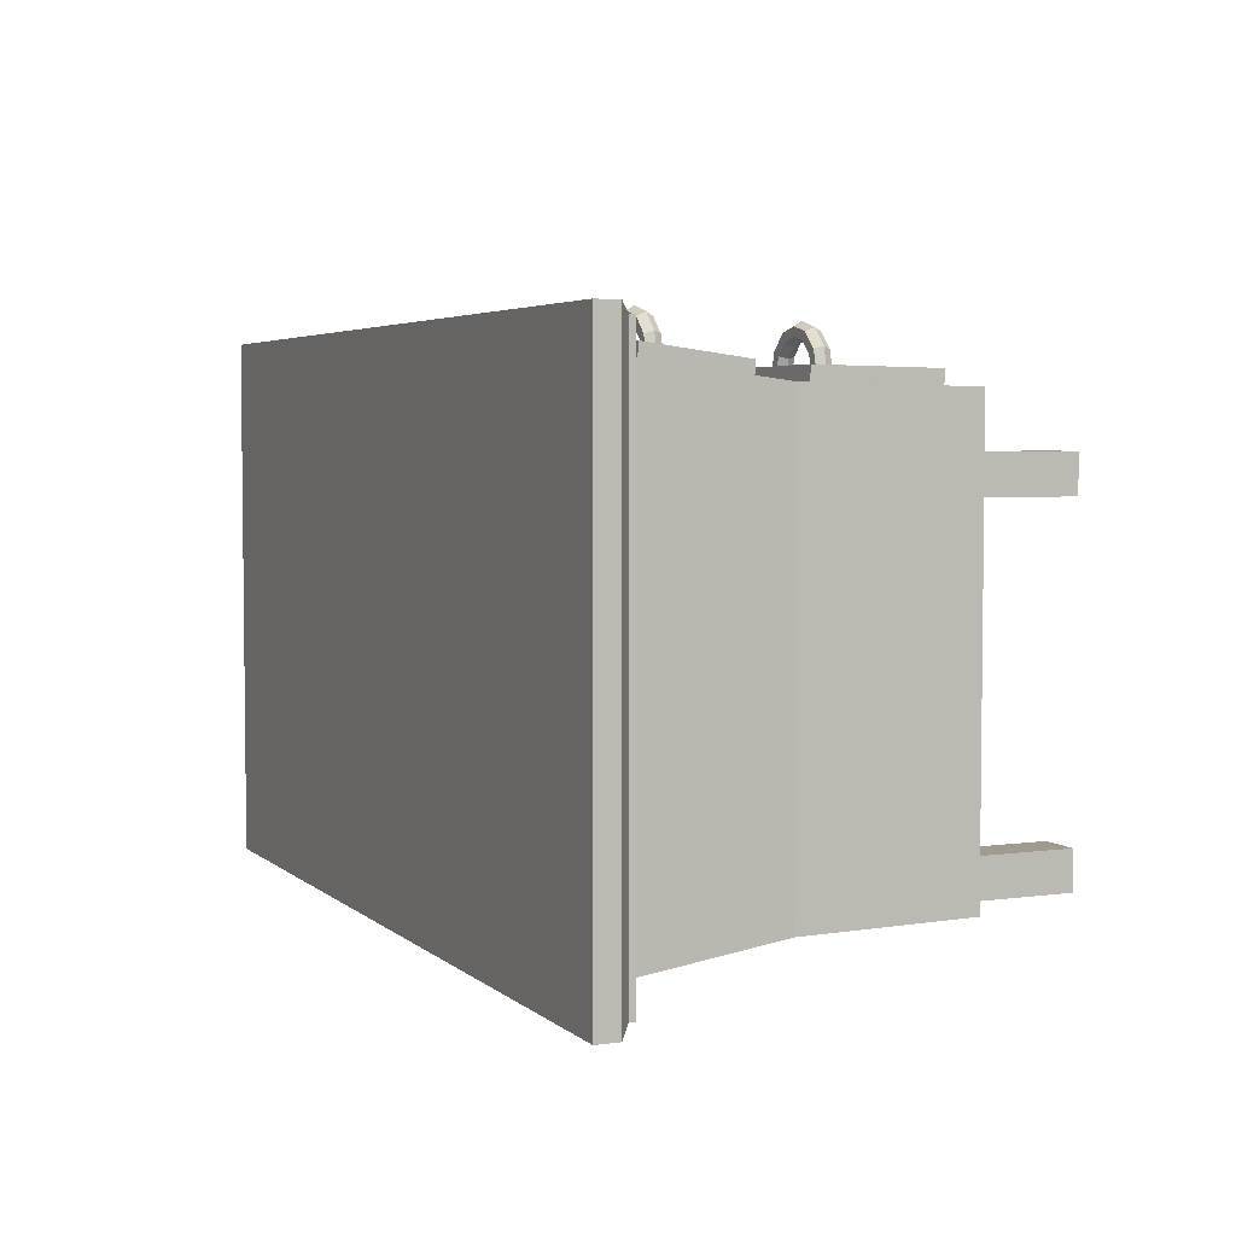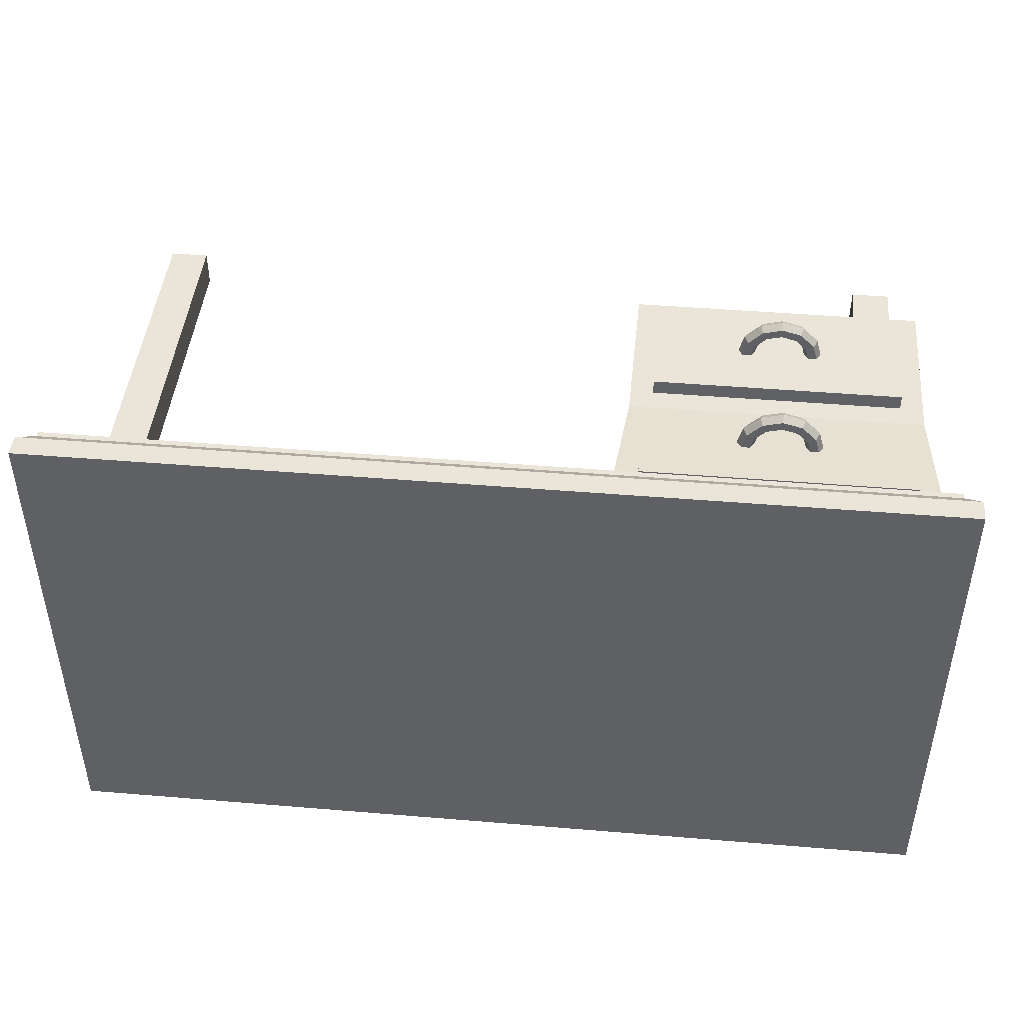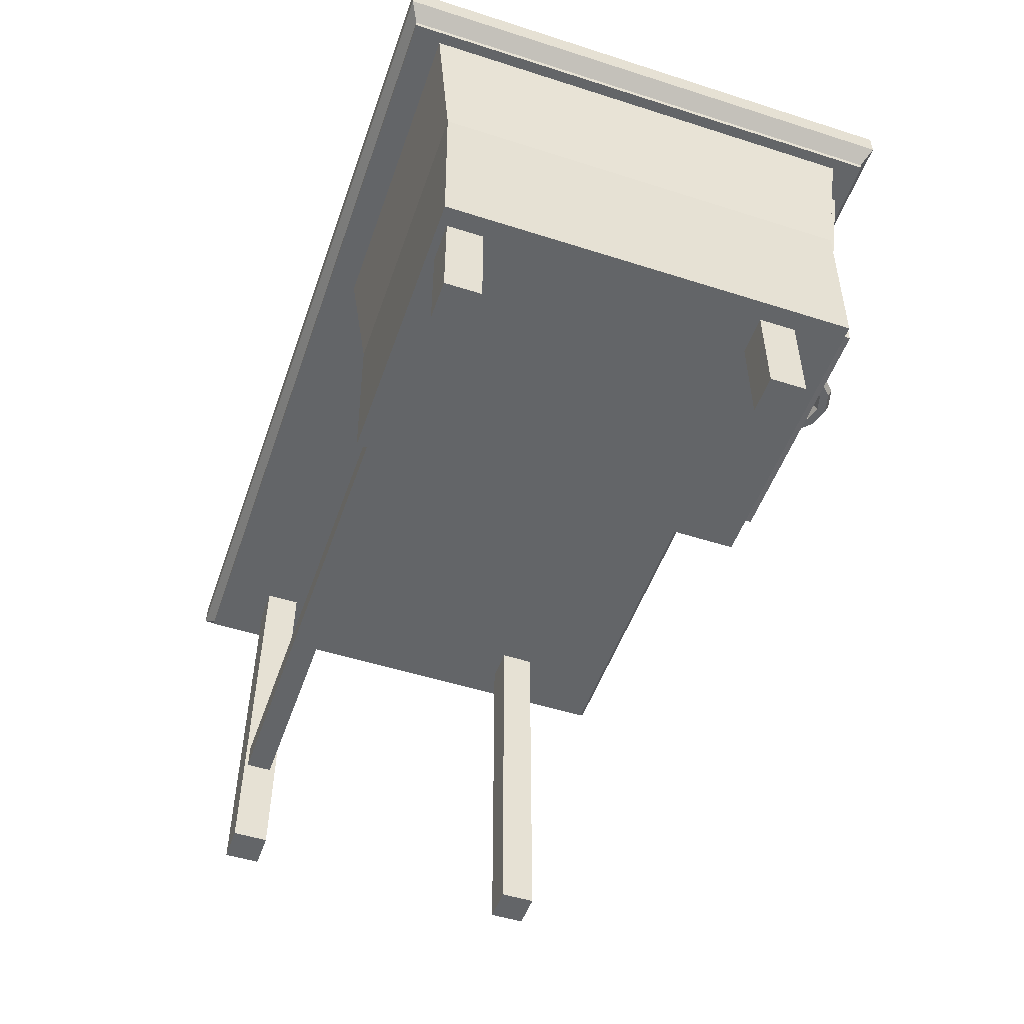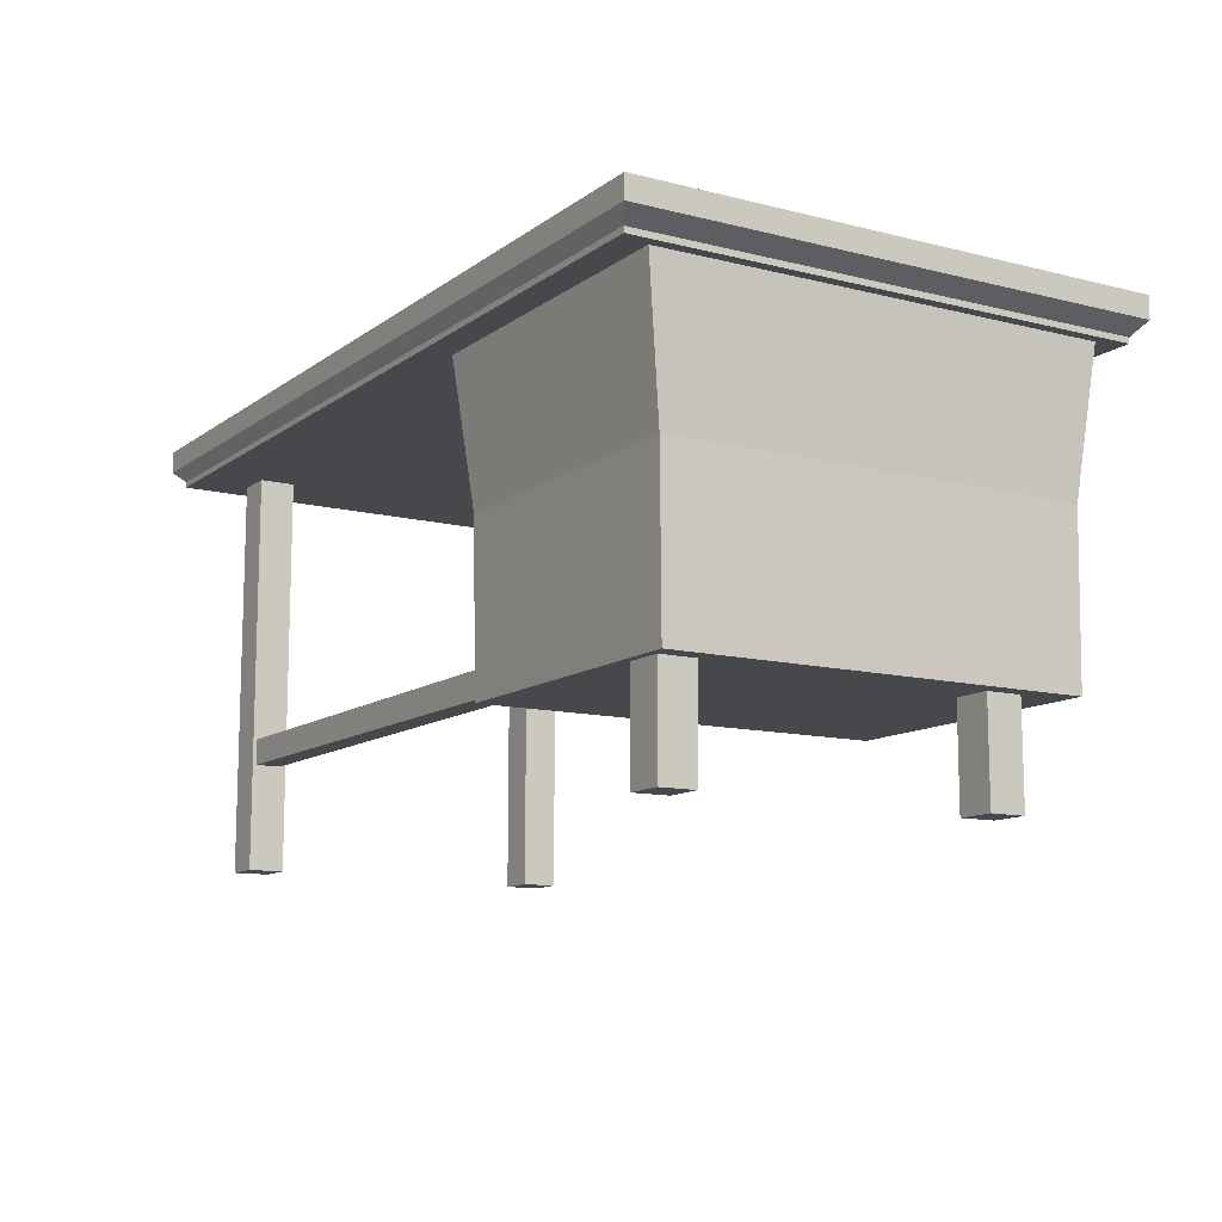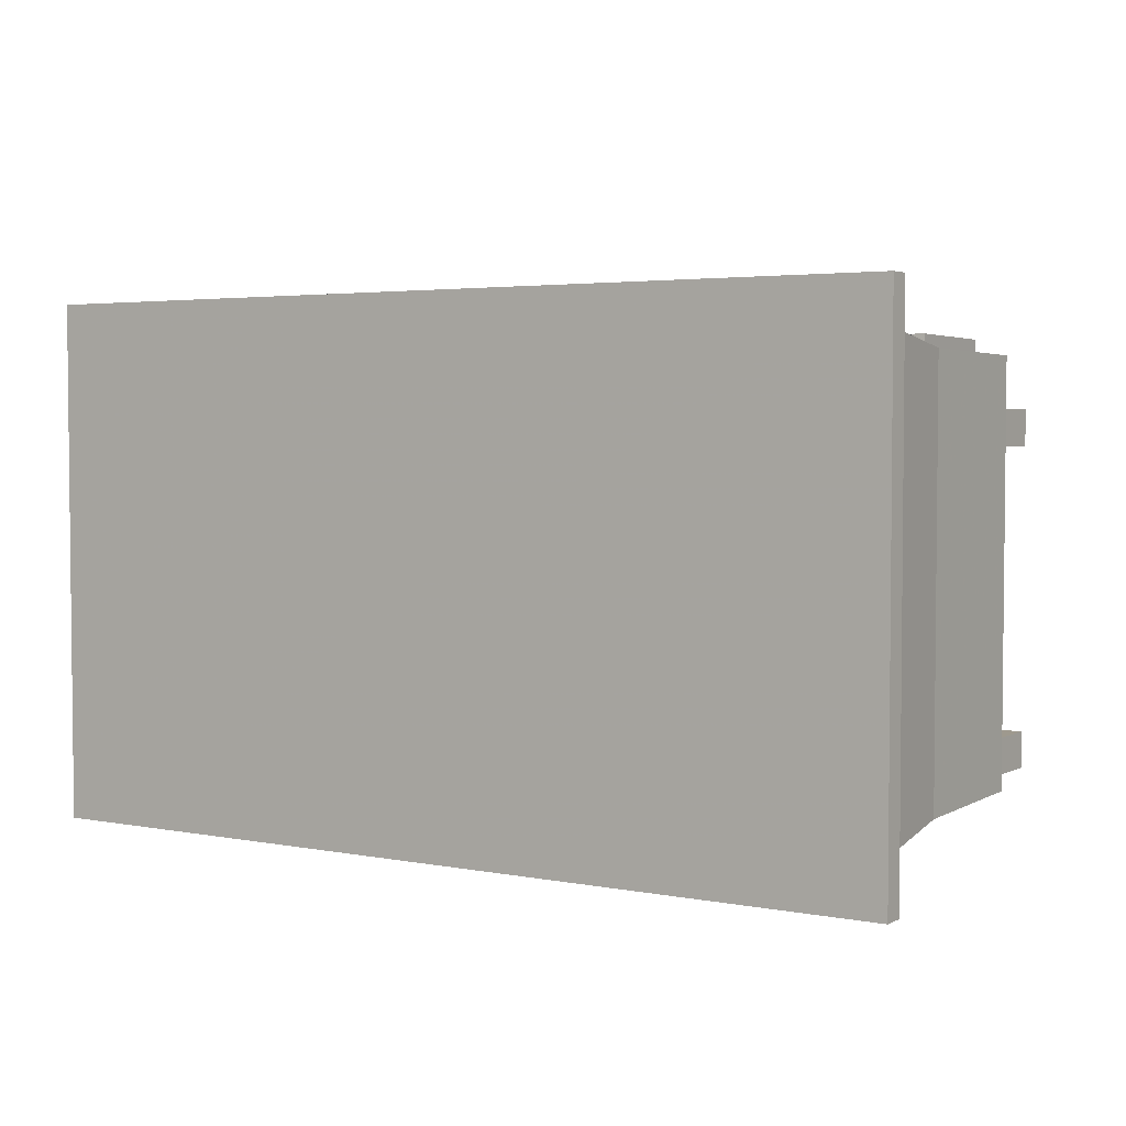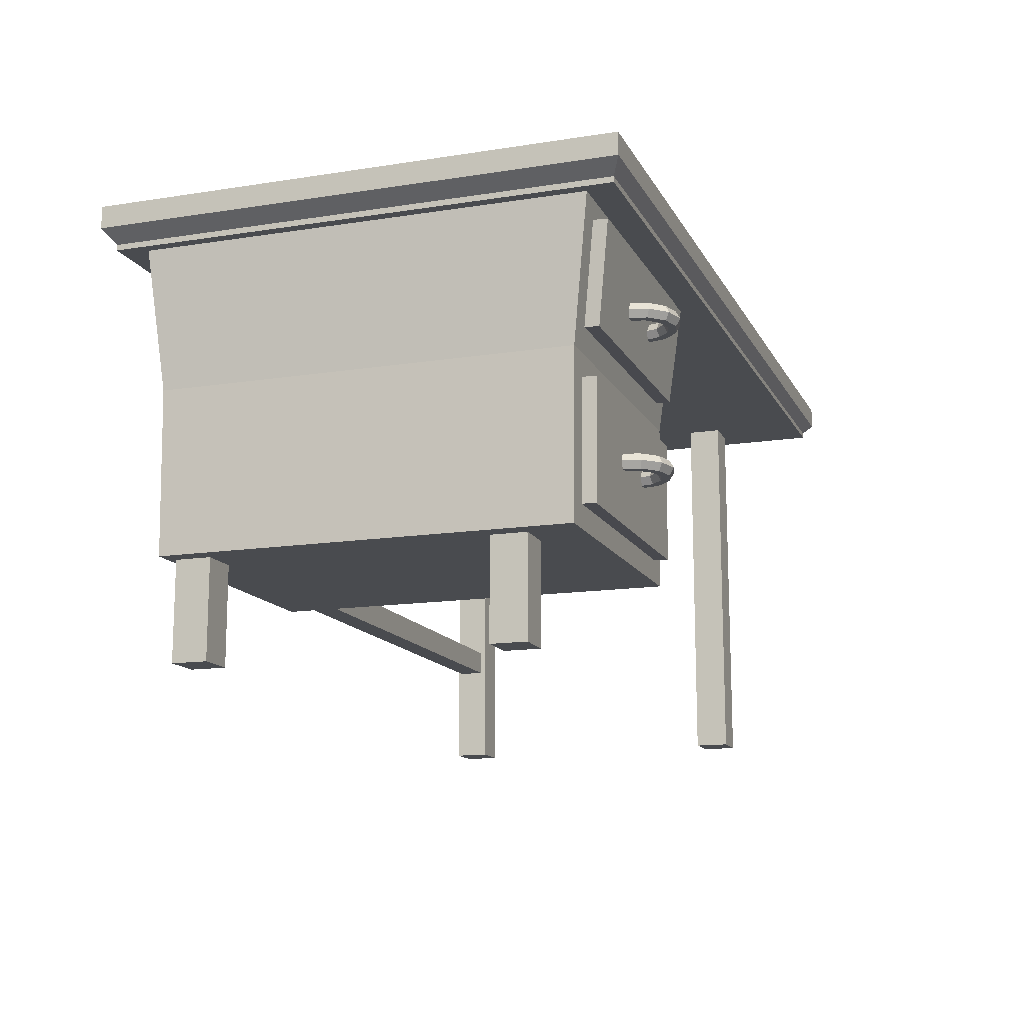
<metadata>
{"format":"obj","ext":"obj","renderer":"f3d","projection":"perspective","resolution":1024,"background":"white","views":[{"elev":4.2,"azim":-114.1,"up":"+Z"},{"elev":45.3,"azim":-174.5,"up":"+Z"},{"elev":-51.4,"azim":-109.1,"up":"+Y"},{"elev":-11.6,"azim":-121.4,"up":"+Y"},{"elev":3.5,"azim":-147.3,"up":"+Z"},{"elev":-13.9,"azim":-70.8,"up":"+Y"}]}
</metadata>
<code>
o Torus.001
v -0.1218 -0.1396 1.37
v -0.1297 -0.1259 1.37
v -0.1455 -0.1259 1.37
v -0.1534 -0.1396 1.37
v -0.1455 -0.1533 1.37
v -0.1297 -0.1533 1.37
v -0.2802 -0.1396 1.37
v -0.2723 -0.1259 1.37
v -0.2564 -0.1259 1.37
v -0.2485 -0.1396 1.37
v -0.2564 -0.1533 1.37
v -0.2723 -0.1533 1.37
v -0.2696 -0.1396 1.41
v -0.2627 -0.1259 1.406
v -0.249 -0.1259 1.398
v -0.2421 -0.1396 1.394
v -0.249 -0.1533 1.398
v -0.2627 -0.1533 1.406
v -0.2406 -0.1396 1.439
v -0.2366 -0.1259 1.432
v -0.2287 -0.1259 1.418
v -0.2247 -0.1396 1.411
v -0.2287 -0.1533 1.418
v -0.2366 -0.1533 1.432
v -0.201 -0.1396 1.449
v -0.201 -0.1259 1.441
v -0.201 -0.1259 1.425
v -0.201 -0.1396 1.417
v -0.201 -0.1533 1.425
v -0.201 -0.1533 1.441
v -0.1614 -0.1396 1.439
v -0.1653 -0.1259 1.432
v -0.1732 -0.1259 1.418
v -0.1772 -0.1396 1.411
v -0.1732 -0.1533 1.418
v -0.1653 -0.1533 1.432
v -0.1324 -0.1396 1.41
v -0.1392 -0.1259 1.406
v -0.1529 -0.1259 1.398
v -0.1598 -0.1396 1.394
v -0.1529 -0.1533 1.398
v -0.1392 -0.1533 1.406
v 1.149 0.3508 0.4772
v 1.119 0.2858 0.4943
v 1.149 0.3508 1.453
v 1.119 0.2858 1.436
v -0.5429 0.3508 0.4772
v -0.5132 0.2858 0.4943
v -0.5429 0.3508 1.453
v -0.5132 0.2858 1.436
v -0.5429 0.3091 0.4772
v -0.5429 0.3091 1.453
v 1.149 0.3091 0.4772
v 1.149 0.3091 1.453
v -0.5132 0.2752 0.4943
v -0.5132 0.2752 1.436
v 1.119 0.2752 0.4943
v 1.119 0.2752 1.436
v -0.4258 -0.25 1.348
v -0.4446 0.2422 1.379
v -0.4678 -0.2924 0.5829
v -0.4936 0.2871 0.5464
v 0.031 -0.25 1.348
v 0.04981 0.2422 1.379
v 0.07298 -0.2924 0.5829
v 0.0988 0.2871 0.5464
v -0.4279 -0.03023 1.351
v -0.4706 0.01214 0.5789
v 0.07583 0.01214 0.5789
v 0.03306 -0.03023 1.351
v 0.03435 0.05706 1.357
v 0.07298 -0.2924 1.347
v -0.4678 -0.2924 1.347
v -0.4292 0.05706 1.357
v -0.4706 0.01214 1.351
v -0.4936 0.2871 1.384
v 0.0988 0.2871 1.384
v 0.07583 0.01214 1.351
v 0.03306 -0.03196 1.377
v 0.031 -0.2517 1.374
v -0.4258 -0.2517 1.374
v -0.4279 -0.03196 1.377
v -0.4292 0.05533 1.383
v -0.4446 0.2405 1.405
v 0.04981 0.2405 1.405
v 0.03435 0.05533 1.383
v -0.1218 0.1357 1.387
v -0.1297 0.1494 1.387
v -0.1455 0.1494 1.387
v -0.1534 0.1357 1.387
v -0.1455 0.122 1.387
v -0.1297 0.122 1.387
v -0.2802 0.1357 1.387
v -0.2723 0.1494 1.387
v -0.2564 0.1494 1.387
v -0.2485 0.1357 1.387
v -0.2564 0.122 1.387
v -0.2723 0.122 1.387
v -0.2696 0.1357 1.427
v -0.2627 0.1494 1.423
v -0.249 0.1494 1.415
v -0.2421 0.1357 1.411
v -0.249 0.122 1.415
v -0.2627 0.122 1.423
v -0.2406 0.1357 1.456
v -0.2366 0.1494 1.449
v -0.2287 0.1494 1.435
v -0.2247 0.1357 1.429
v -0.2287 0.122 1.435
v -0.2366 0.122 1.449
v -0.201 0.1357 1.467
v -0.201 0.1494 1.459
v -0.201 0.1494 1.443
v -0.201 0.1357 1.435
v -0.201 0.122 1.443
v -0.201 0.122 1.459
v -0.1614 0.1357 1.456
v -0.1653 0.1494 1.449
v -0.1732 0.1494 1.435
v -0.1772 0.1357 1.429
v -0.1732 0.122 1.435
v -0.1653 0.122 1.449
v -0.1324 0.1357 1.427
v -0.1392 0.1494 1.423
v -0.1529 0.1494 1.415
v -0.1598 0.1357 1.411
v -0.1529 0.122 1.415
v -0.1392 0.122 1.423
v -0.4325 -0.4779 1.255
v -0.4325 -0.2773 1.255
v -0.4325 -0.4779 1.188
v -0.4325 -0.2773 1.188
v -0.3611 -0.4779 1.255
v -0.3611 -0.2773 1.255
v -0.3611 -0.4779 1.188
v -0.3611 -0.2773 1.188
v -0.4325 -0.4779 0.6647
v -0.4325 -0.2773 0.6647
v -0.4325 -0.4779 0.5978
v -0.4325 -0.2773 0.5978
v -0.3611 -0.4779 0.6647
v -0.3611 -0.2773 0.6647
v -0.3611 -0.4779 0.5978
v -0.3611 -0.2773 0.5978
v 0.9879 -0.4779 1.255
v 0.9879 0.286 1.255
v 0.9879 -0.4779 1.188
v 0.9879 0.286 1.188
v 1.059 -0.4779 1.255
v 1.059 0.286 1.255
v 1.059 -0.4779 1.188
v 1.059 0.286 1.188
v 0.9879 -0.4779 0.6647
v 0.9879 0.286 0.6647
v 0.9879 -0.4779 0.5978
v 0.9879 0.286 0.5978
v 1.059 -0.4779 0.6647
v 1.059 0.286 0.6647
v 1.059 -0.4779 0.5978
v 1.059 0.286 0.5978
v 0.006671 0.2883 0.6525
v 0.006671 0.2883 0.6099
v 0.9997 -0.2827 0.6525
v 0.9997 0.2883 0.6525
v 0.9997 -0.2827 0.6099
v 0.9997 0.2883 0.6099
v 1.023 -0.2796 0.6534
v 1.023 -0.2311 0.6534
v 1.023 -0.2796 0.6049
v 1.023 -0.2311 0.6049
v -0.1431 -0.2796 0.6534
v -0.1431 -0.2311 0.6534
v -0.1431 -0.2796 0.6049
v -0.1431 -0.2311 0.6049
f 7 13 14 8
f 8 14 15 9
f 9 15 16 10
f 10 16 17 11
f 11 17 18 12
f 12 18 13 7
f 13 19 20 14
f 14 20 21 15
f 15 21 22 16
f 16 22 23 17
f 17 23 24 18
f 18 24 19 13
f 19 25 26 20
f 20 26 27 21
f 21 27 28 22
f 22 28 29 23
f 23 29 30 24
f 24 30 25 19
f 25 31 32 26
f 26 32 33 27
f 27 33 34 28
f 28 34 35 29
f 29 35 36 30
f 30 36 31 25
f 31 37 38 32
f 32 38 39 33
f 33 39 40 34
f 34 40 41 35
f 35 41 42 36
f 36 42 37 31
f 37 1 2 38
f 38 2 3 39
f 39 3 4 40
f 40 4 5 41
f 41 5 6 42
f 42 6 1 37
f 43 47 49 45
f 54 45 49 52
f 52 49 47 51
f 44 46 58 57
f 53 43 45 54
f 51 47 43 53
f 48 50 52 51
f 44 48 51 53
f 50 46 54 52
f 46 44 53 54
f 55 57 58 56
f 48 44 57 55
f 46 50 56 58
f 50 48 55 56
f 75 76 62 68
f 68 62 66 69
f 69 66 77 78
f 71 64 85 86
f 61 65 72 73
f 66 62 76 77
f 59 63 80 81
f 65 69 78 72
f 61 68 69 65
f 73 75 68 61
f 70 63 72 78
f 63 59 73 72
f 59 67 75 73
f 67 70 78 75
f 74 60 76 75
f 60 64 77 76
f 64 71 78 77
f 71 74 75 78
f 86 85 84 83
f 80 79 82 81
f 60 74 83 84
f 67 59 81 82
f 74 71 86 83
f 63 70 79 80
f 64 60 84 85
f 70 67 82 79
f 93 99 100 94
f 94 100 101 95
f 95 101 102 96
f 96 102 103 97
f 97 103 104 98
f 98 104 99 93
f 99 105 106 100
f 100 106 107 101
f 101 107 108 102
f 102 108 109 103
f 103 109 110 104
f 104 110 105 99
f 105 111 112 106
f 106 112 113 107
f 107 113 114 108
f 108 114 115 109
f 109 115 116 110
f 110 116 111 105
f 111 117 118 112
f 112 118 119 113
f 113 119 120 114
f 114 120 121 115
f 115 121 122 116
f 116 122 117 111
f 117 123 124 118
f 118 124 125 119
f 119 125 126 120
f 120 126 127 121
f 121 127 128 122
f 122 128 123 117
f 123 87 88 124
f 124 88 89 125
f 125 89 90 126
f 126 90 91 127
f 127 91 92 128
f 128 92 87 123
f 129 130 132 131
f 131 132 136 135
f 135 136 134 133
f 133 134 130 129
f 131 135 133 129
f 136 132 130 134
f 137 138 140 139
f 139 140 144 143
f 143 144 142 141
f 141 142 138 137
f 139 143 141 137
f 144 140 138 142
f 145 146 148 147
f 147 148 152 151
f 151 152 150 149
f 149 150 146 145
f 147 151 149 145
f 152 148 146 150
f 153 154 156 155
f 155 156 160 159
f 159 160 158 157
f 157 158 154 153
f 155 159 157 153
f 160 156 154 158
f 165 166 164 163
f 166 162 161 164
f 167 168 170 169
f 169 170 174 173
f 173 174 172 171
f 171 172 168 167
f 169 173 171 167
f 174 170 168 172

</code>
